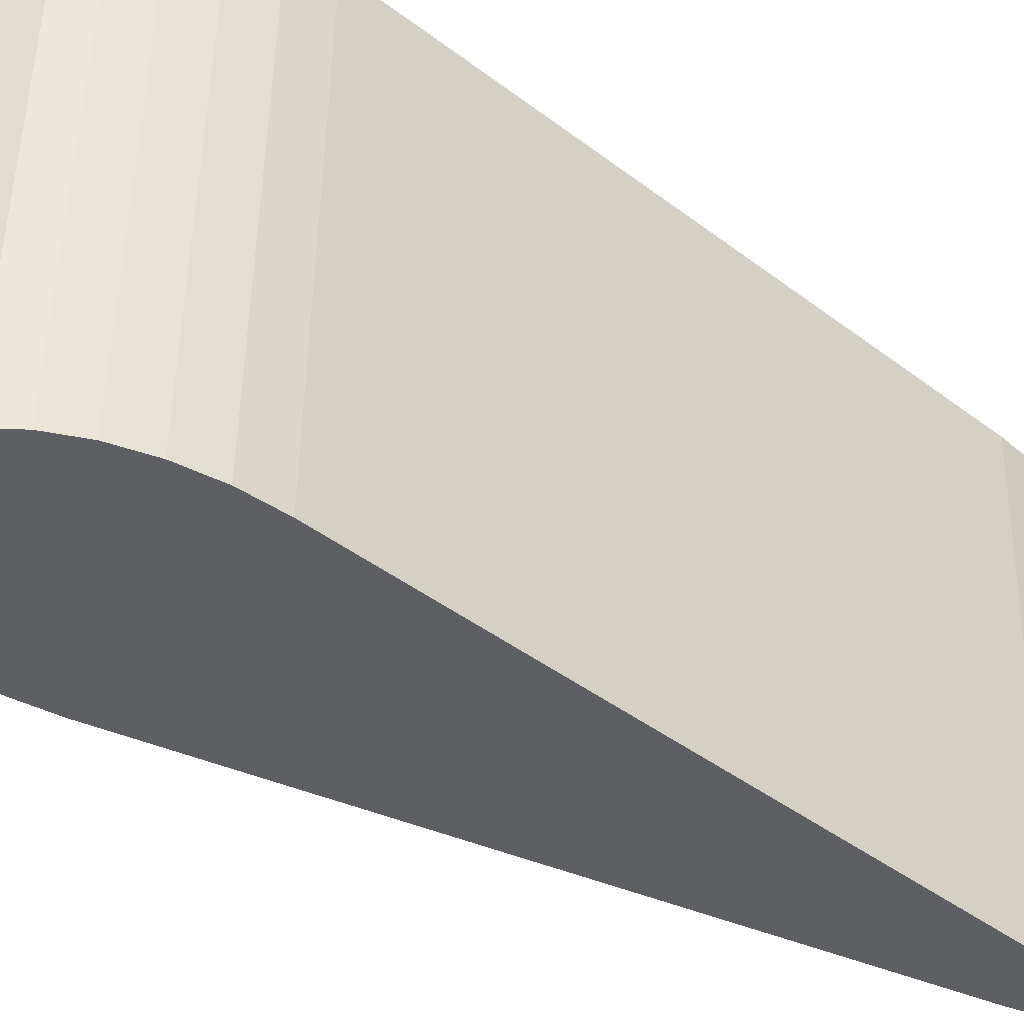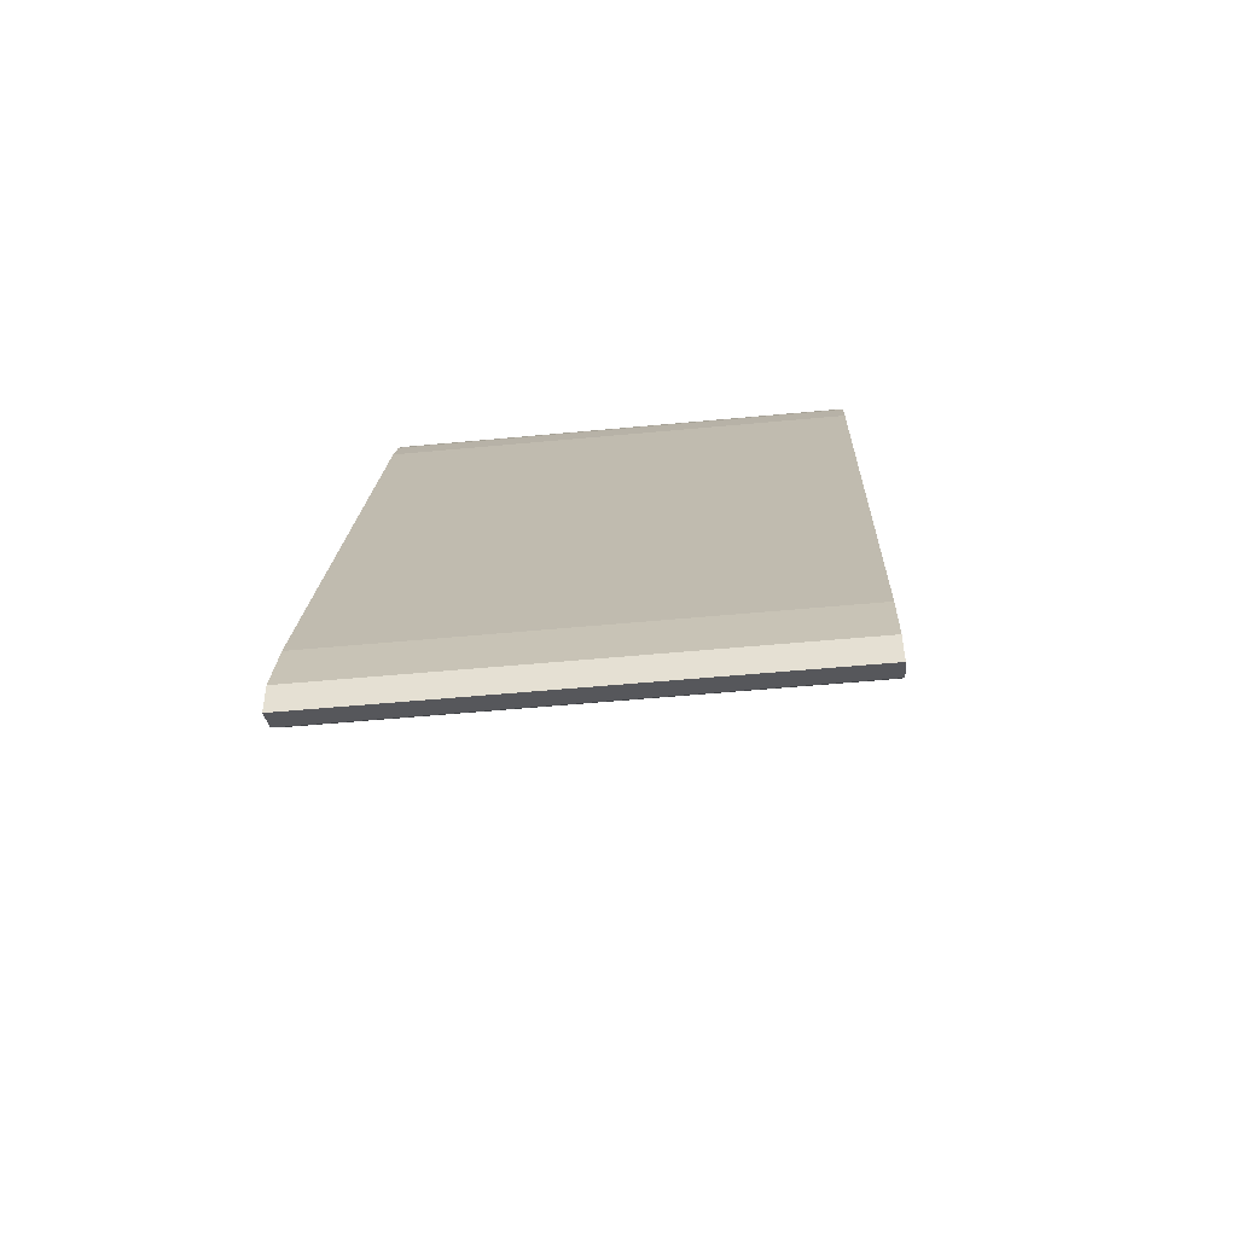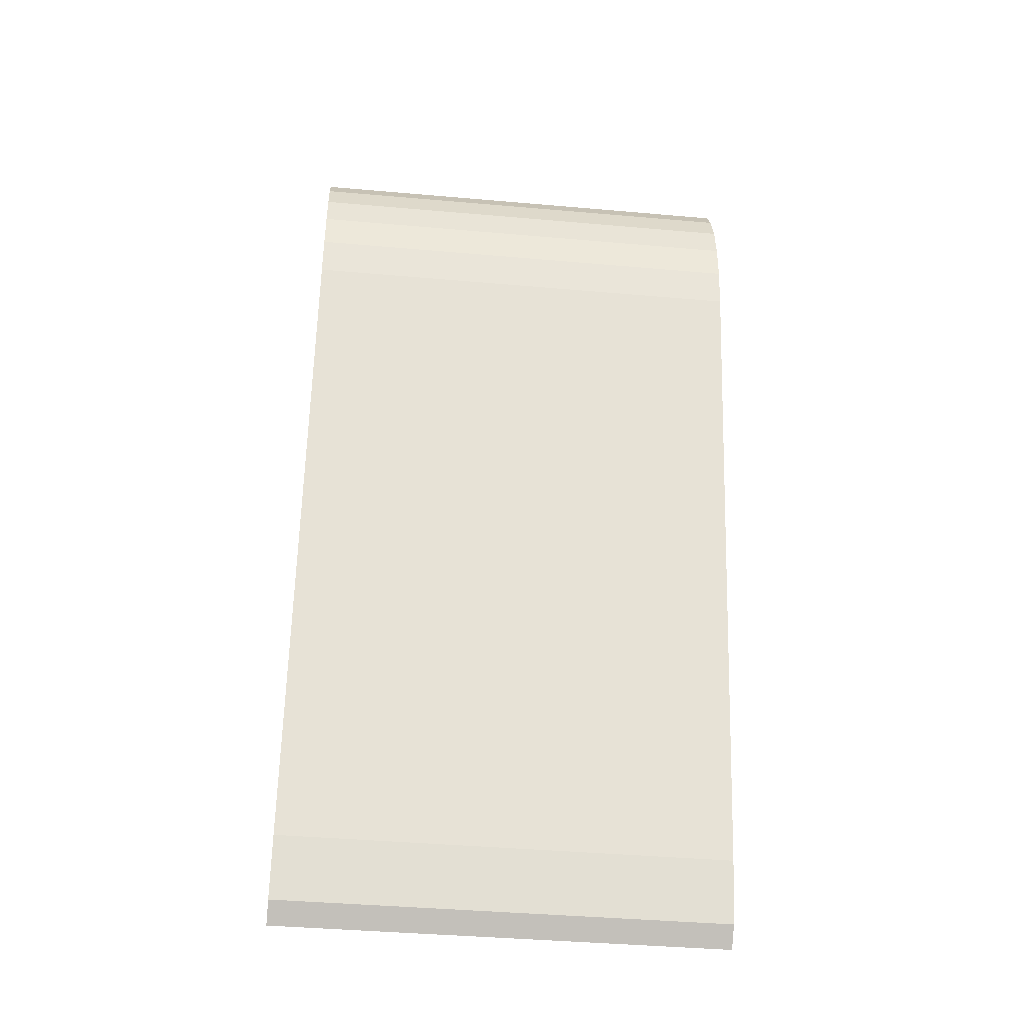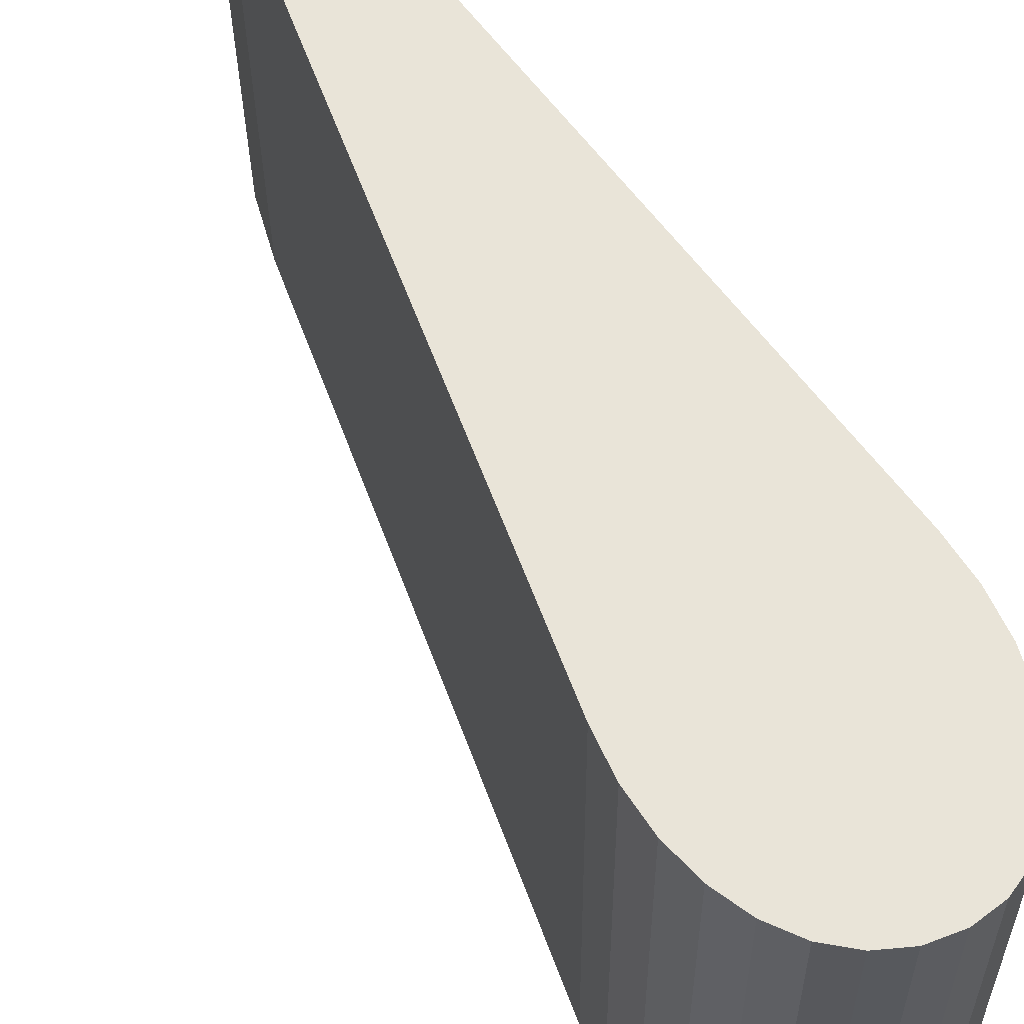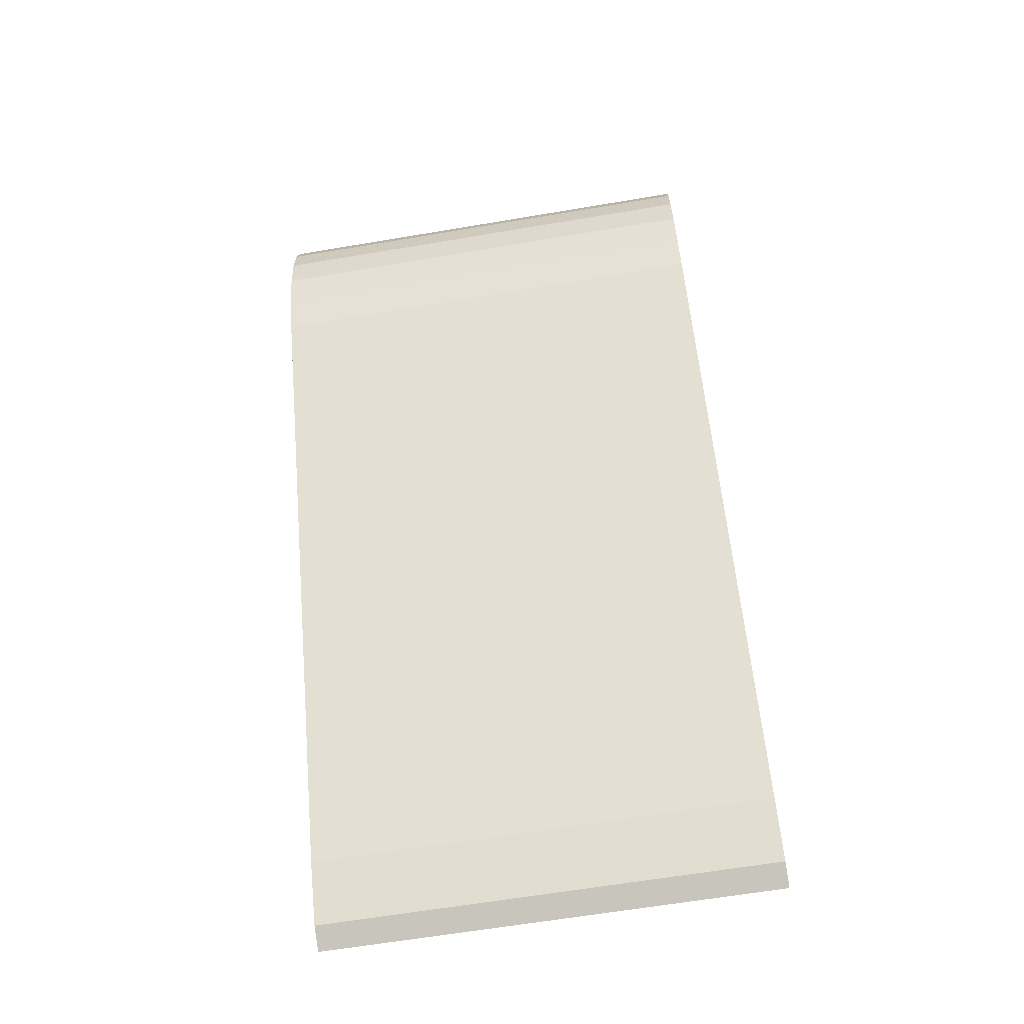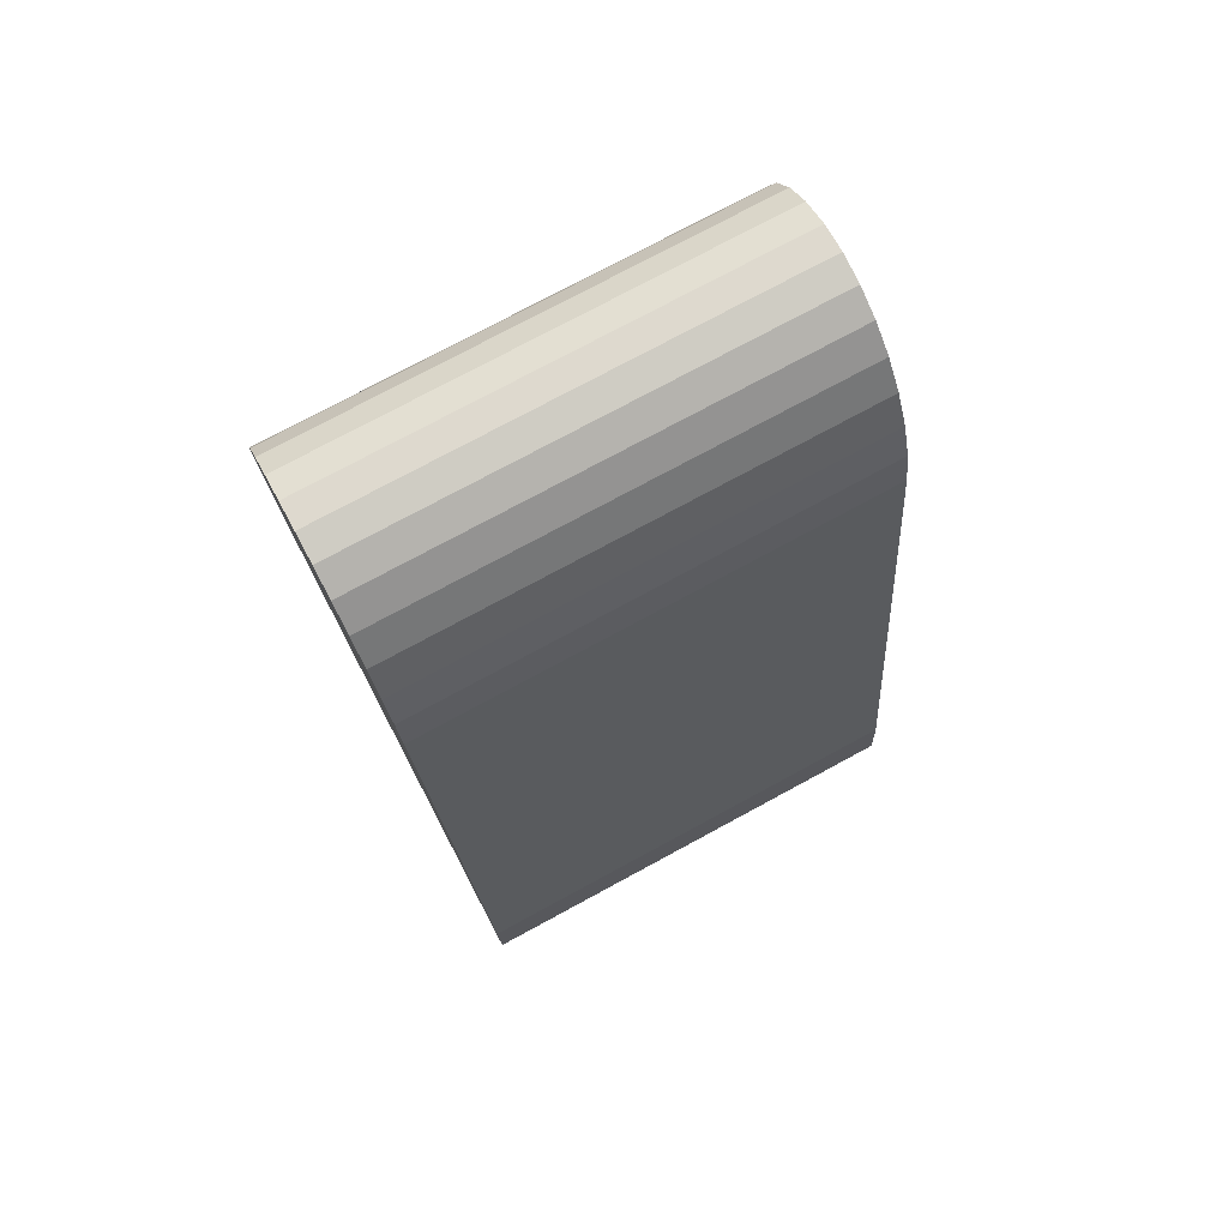
<metadata>
{"format":"obj","ext":"obj","renderer":"f3d","projection":"perspective","resolution":1024,"background":"white","views":[{"elev":-40.1,"azim":37.2,"up":"+Y"},{"elev":-62.6,"azim":95.3,"up":"+Z"},{"elev":-51.9,"azim":-96.5,"up":"+Z"},{"elev":61.3,"azim":-45.9,"up":"+Y"},{"elev":-56.7,"azim":-80.9,"up":"+Z"},{"elev":78.1,"azim":61.1,"up":"+Z"}]}
</metadata>
<code>
v -0.1214 -0.3803 0.3331
v -0.2351 -0.3889 -0.1579
v -0.1775 -0.3804 0.3074
v -0.2239 -0.3807 0.2674
v -0.2591 -0.3814 0.2146
v -0.2815 -0.3825 0.1511
v -0.2904 -0.3838 0.07916
v -0.2854 -0.3854 0.001703
v -0.2668 -0.3871 -0.07835
v -0.2264 0.5961 -0.1772
v -0.1128 0.6047 0.3138
v -0.2581 0.5979 -0.09759
v -0.2768 0.5997 -0.01754
v -0.2818 0.6012 0.05992
v -0.2729 0.6025 0.1318
v -0.2504 0.6036 0.1954
v -0.2153 0.6043 0.2482
v -0.1688 0.6047 0.2882
v 0.2502 -0.3907 -0.02999
v -0.1214 -0.3803 0.3331
v 0.2289 -0.3888 0.05625
v 0.1972 -0.387 0.1358
v 0.1563 -0.3853 0.2056
v 0.1079 -0.3837 0.263
v 0.05377 -0.3824 0.3058
v -0.003982 -0.3814 0.3323
v -0.06314 -0.3807 0.3415
v -0.1128 0.6047 0.3138
v 0.2589 0.5943 -0.04924
v -0.05447 0.6043 0.3223
v 0.004691 0.6036 0.313
v 0.06244 0.6026 0.2866
v 0.1166 0.6013 0.2438
v 0.165 0.5998 0.1864
v 0.2058 0.598 0.1166
v 0.2375 0.5962 0.03701
v 0.3812 -0.4193 -1.434
v 0.4928 -0.4193 -1.382
v 0.4487 -0.4222 -1.553
v 0.4936 -0.4232 -1.584
v 0.5091 -0.4222 -1.525
v 0.5015 0.5658 -1.402
v 0.3898 0.5657 -1.454
v 0.5178 0.5628 -1.544
v 0.5023 0.5618 -1.604
v 0.4573 0.5628 -1.572
f 20 11 1
f 20 3 9
f 2 12 10
f 9 13 12
f 8 14 13
f 7 15 14
f 6 16 15
f 5 17 16
f 4 18 17
f 3 11 18
f 10 37 2
f 20 30 28
f 27 31 30
f 26 32 31
f 25 33 32
f 24 34 33
f 23 35 34
f 22 36 35
f 21 29 36
f 11 30 10
f 43 39 37
f 46 40 39
f 45 41 40
f 44 38 41
f 42 19 38
f 20 28 11
f 2 37 19
f 37 39 38
f 19 37 38
f 39 40 41
f 41 38 39
f 19 21 2
f 21 22 2
f 22 23 2
f 23 24 2
f 24 25 2
f 25 26 2
f 26 27 2
f 27 20 2
f 20 1 3
f 9 2 20
f 7 8 4
f 8 9 3
f 5 6 7
f 3 4 8
f 4 5 7
f 2 9 12
f 9 8 13
f 8 7 14
f 7 6 15
f 6 5 16
f 5 4 17
f 4 3 18
f 3 1 11
f 10 43 37
f 20 27 30
f 27 26 31
f 26 25 32
f 25 24 33
f 24 23 34
f 23 22 35
f 22 21 36
f 21 19 29
f 11 28 30
f 30 31 10
f 31 32 10
f 32 33 10
f 33 34 10
f 34 35 10
f 35 36 10
f 36 29 10
f 29 42 43
f 42 44 46
f 44 45 46
f 46 43 42
f 43 10 29
f 10 12 11
f 12 13 18
f 13 14 17
f 18 13 17
f 14 15 16
f 16 17 14
f 18 11 12
f 43 46 39
f 46 45 40
f 45 44 41
f 44 42 38
f 42 29 19

</code>
